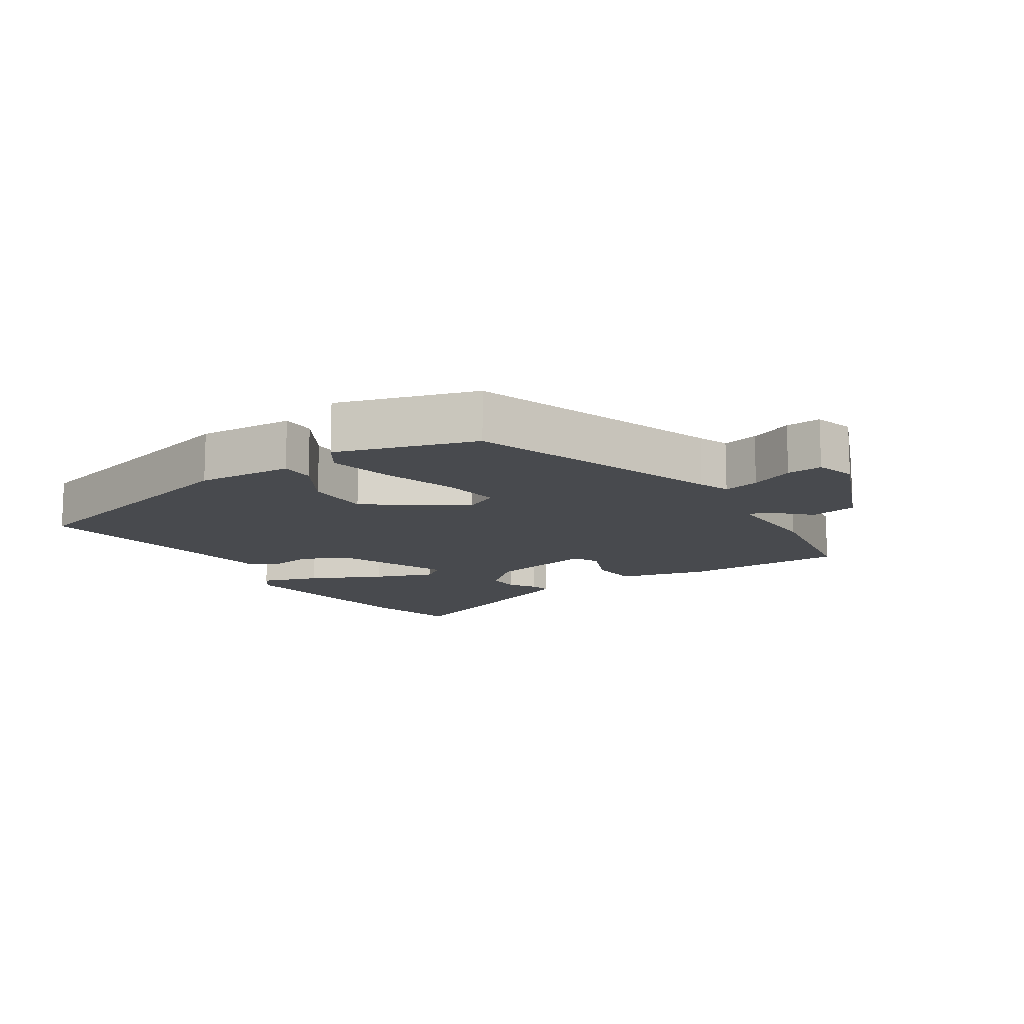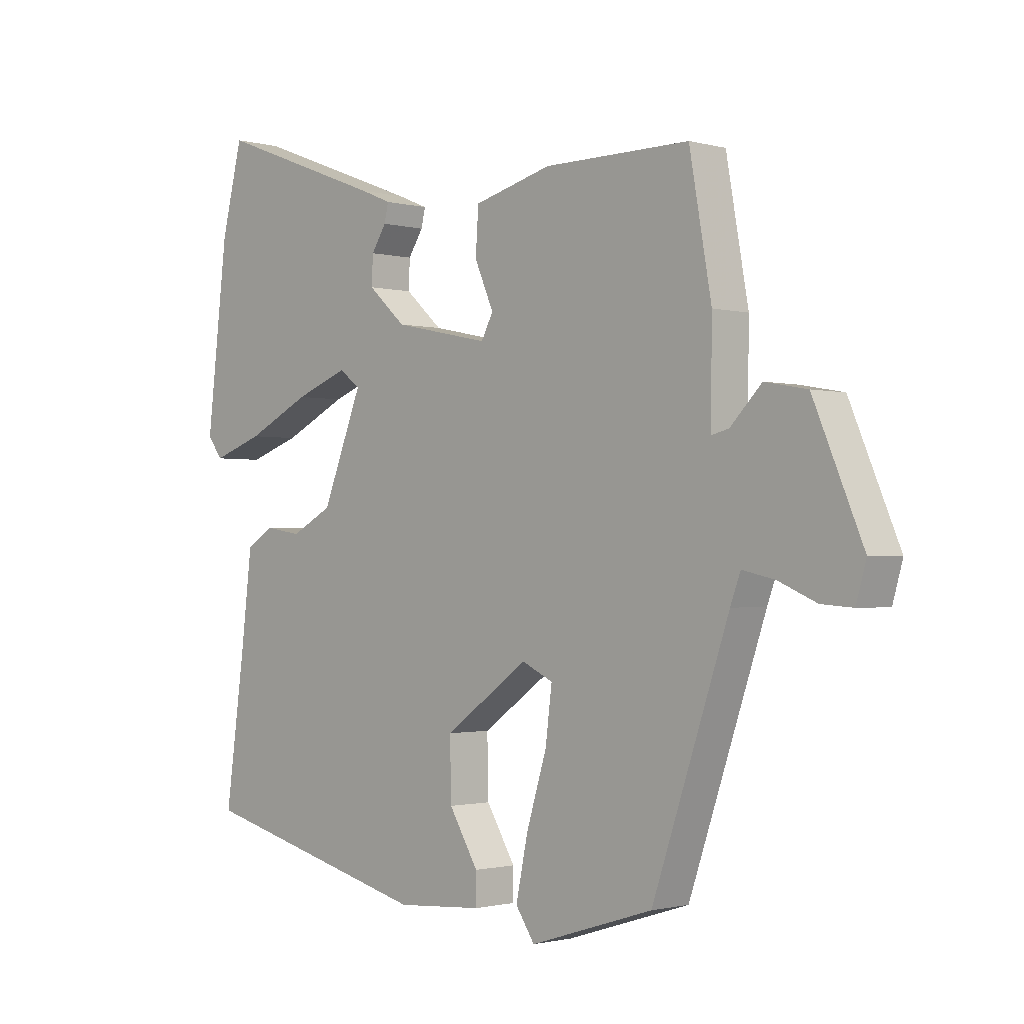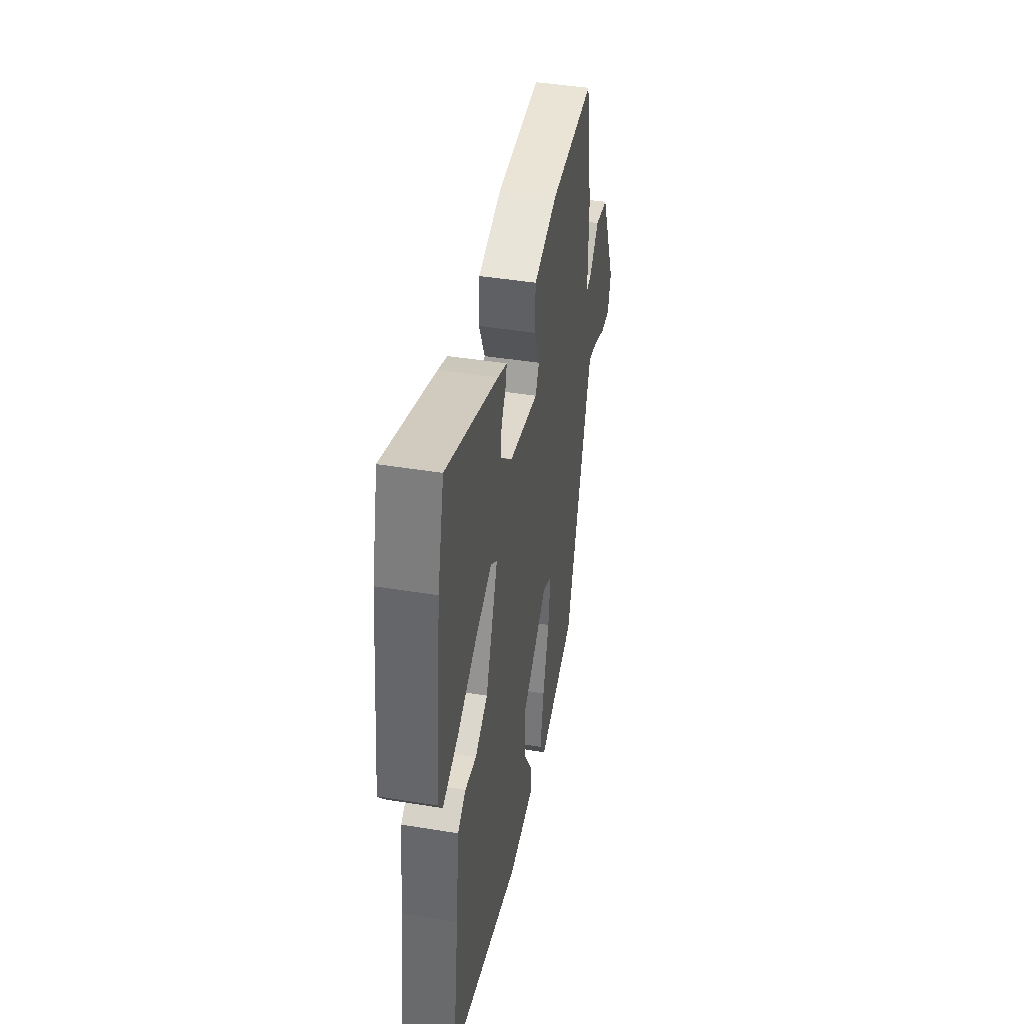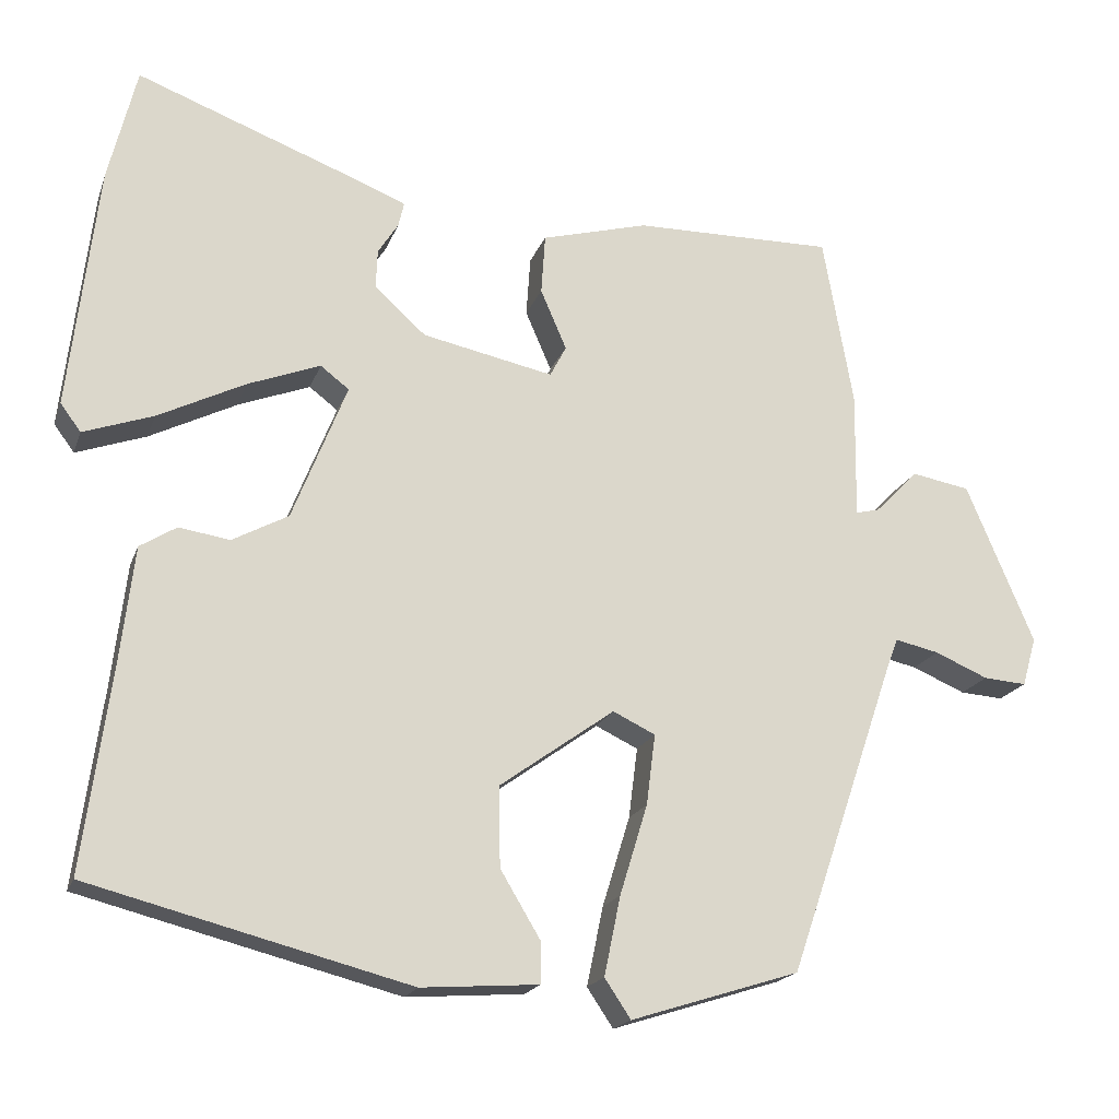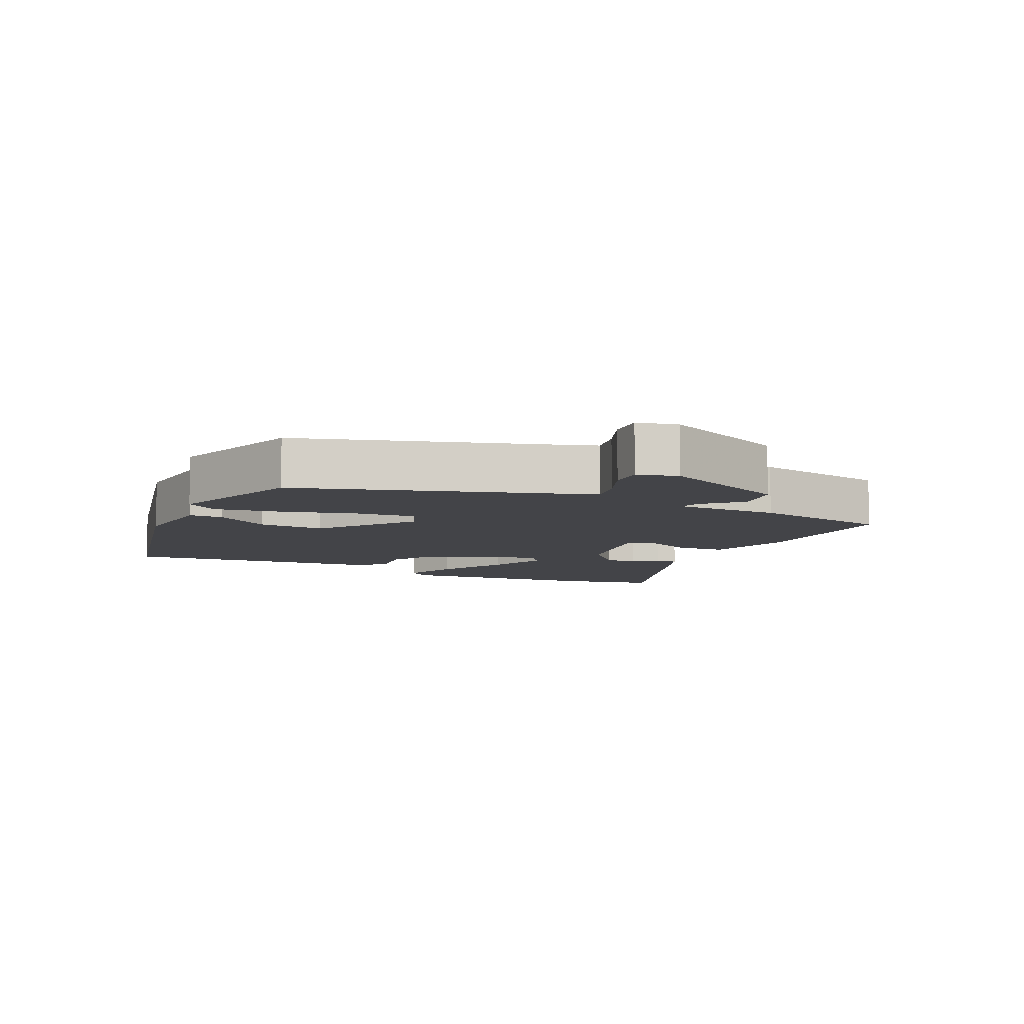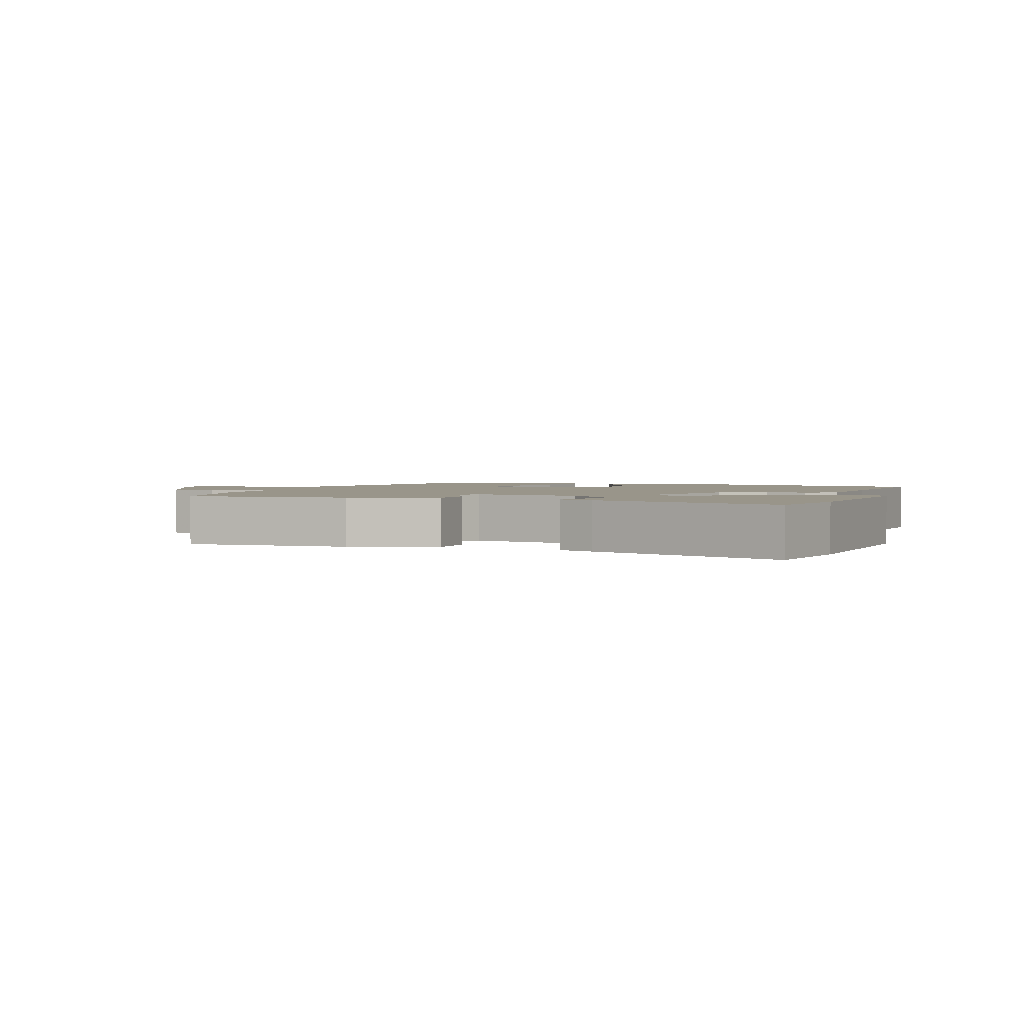
<metadata>
{"format":"obj","ext":"obj","renderer":"f3d","projection":"perspective","resolution":1024,"background":"white","views":[{"elev":-13.0,"azim":-146.6,"up":"+Y"},{"elev":-1.3,"azim":-134.5,"up":"+Z"},{"elev":43.2,"azim":101.0,"up":"+Z"},{"elev":-18.6,"azim":163.8,"up":"+Z"},{"elev":-8.2,"azim":-116.8,"up":"+Y"},{"elev":2.1,"azim":18.0,"up":"+Y"}]}
</metadata>
<code>
v -0.421 0.07 0.492
v -0.176 0.07 0.49
v -0.045 0.07 0.455
v -0.04 0.07 0.381
v -0.072 0.07 0.307
v -0.052 0.07 0.269
v 0.109 0.07 0.303
v 0.172 0.07 0.36
v 0.17 0.07 0.408
v 0.145 0.07 0.447
v 0.138 0.07 0.477
v 0.189 0.07 0.498
v 0.474 0.07 0.606
v 0.509 0.07 0.464
v 0.544 0.07 0.164
v 0.519 0.07 0.13
v 0.433 0.07 0.16
v 0.326 0.07 0.213
v 0.237 0.07 0.247
v 0.202 0.07 0.22
v 0.269 0.07 0.051
v 0.338 0.07 0.014
v 0.4 0.07 0.024
v 0.445 0.07 -0.004
v 0.463 0.07 -0.155
v 0.496 0.07 -0.398
v 0.103 0.07 -0.5
v -0.041 0.07 -0.49
v -0.041 0.07 -0.439
v 0.008 0.07 -0.357
v 0.01 0.07 -0.259
v -0.131 0.07 -0.158
v -0.183 0.07 -0.183
v -0.172 0.07 -0.27
v -0.138 0.07 -0.381
v -0.118 0.07 -0.478
v -0.15 0.07 -0.526
v -0.357 0.07 -0.461
v -0.486 0.07 -0.083
v -0.503 0.07 -0.037
v -0.557 0.07 -0.049
v -0.622 0.07 -0.077
v -0.675 0.07 -0.081
v -0.692 0.07 -0.021
v -0.609 0.07 0.175
v -0.538 0.07 0.188
v -0.485 0.07 0.134
v -0.456 0.07 0.127
v -0.458 0.07 0.282
v -0.421 0 0.492
v -0.176 0 0.49
v -0.045 0 0.455
v -0.04 0 0.381
v -0.072 0 0.307
v -0.052 0 0.269
v 0.109 0 0.303
v 0.172 0 0.36
v 0.17 0 0.408
v 0.145 0 0.447
v 0.138 0 0.477
v 0.189 0 0.498
v 0.474 0 0.606
v 0.509 0 0.464
v 0.544 0 0.164
v 0.519 0 0.13
v 0.433 0 0.16
v 0.326 0 0.213
v 0.237 0 0.247
v 0.202 0 0.22
v 0.269 0 0.051
v 0.338 0 0.014
v 0.4 0 0.024
v 0.445 0 -0.004
v 0.463 0 -0.155
v 0.496 0 -0.398
v 0.103 0 -0.5
v -0.041 0 -0.49
v -0.041 0 -0.439
v 0.008 0 -0.357
v 0.01 0 -0.259
v -0.131 0 -0.158
v -0.183 0 -0.183
v -0.172 0 -0.27
v -0.138 0 -0.381
v -0.118 0 -0.478
v -0.15 0 -0.526
v -0.357 0 -0.461
v -0.486 0 -0.083
v -0.503 0 -0.037
v -0.557 0 -0.049
v -0.622 0 -0.077
v -0.675 0 -0.081
v -0.692 0 -0.021
v -0.609 0 0.175
v -0.538 0 0.188
v -0.485 0 0.134
v -0.456 0 0.127
v -0.458 0 0.282
f 48 49 1 2
f 44 45 46 47
f 44 47 48
f 41 42 43 44
f 40 41 44 48
f 39 40 48 2
f 34 35 36 37
f 33 34 37 38
f 27 28 29 30
f 25 26 27 30
f 25 30 31
f 22 23 24 25
f 21 22 25 31
f 20 21 31 32
f 15 16 17 18
f 15 18 19
f 14 15 19
f 13 14 19 20
f 9 10 11 12
f 8 9 12 13
f 7 8 13 20
f 2 3 4 5
f 2 5 6
f 33 38 39 2
f 6 7 20 32
f 2 6 32 33
f 51 50 98 97
f 96 95 94 93
f 97 96 93
f 93 92 91 90
f 97 93 90 89
f 51 97 89 88
f 86 85 84 83
f 87 86 83 82
f 79 78 77 76
f 79 76 75 74
f 80 79 74
f 74 73 72 71
f 80 74 71 70
f 81 80 70 69
f 67 66 65 64
f 68 67 64
f 68 64 63
f 69 68 63 62
f 61 60 59 58
f 62 61 58 57
f 69 62 57 56
f 54 53 52 51
f 55 54 51
f 51 88 87 82
f 81 69 56 55
f 82 81 55 51
f 1 50 51 2
f 2 51 52 3
f 3 52 53 4
f 4 53 54 5
f 5 54 55 6
f 6 55 56 7
f 7 56 57 8
f 8 57 58 9
f 9 58 59 10
f 10 59 60 11
f 11 60 61 12
f 12 61 62 13
f 13 62 63 14
f 14 63 64 15
f 15 64 65 16
f 16 65 66 17
f 17 66 67 18
f 18 67 68 19
f 19 68 69 20
f 20 69 70 21
f 21 70 71 22
f 22 71 72 23
f 23 72 73 24
f 24 73 74 25
f 25 74 75 26
f 26 75 76 27
f 27 76 77 28
f 28 77 78 29
f 29 78 79 30
f 30 79 80 31
f 31 80 81 32
f 32 81 82 33
f 33 82 83 34
f 34 83 84 35
f 35 84 85 36
f 36 85 86 37
f 37 86 87 38
f 38 87 88 39
f 39 88 89 40
f 40 89 90 41
f 41 90 91 42
f 42 91 92 43
f 43 92 93 44
f 44 93 94 45
f 45 94 95 46
f 46 95 96 47
f 47 96 97 48
f 48 97 98 49
f 49 98 50 1

</code>
